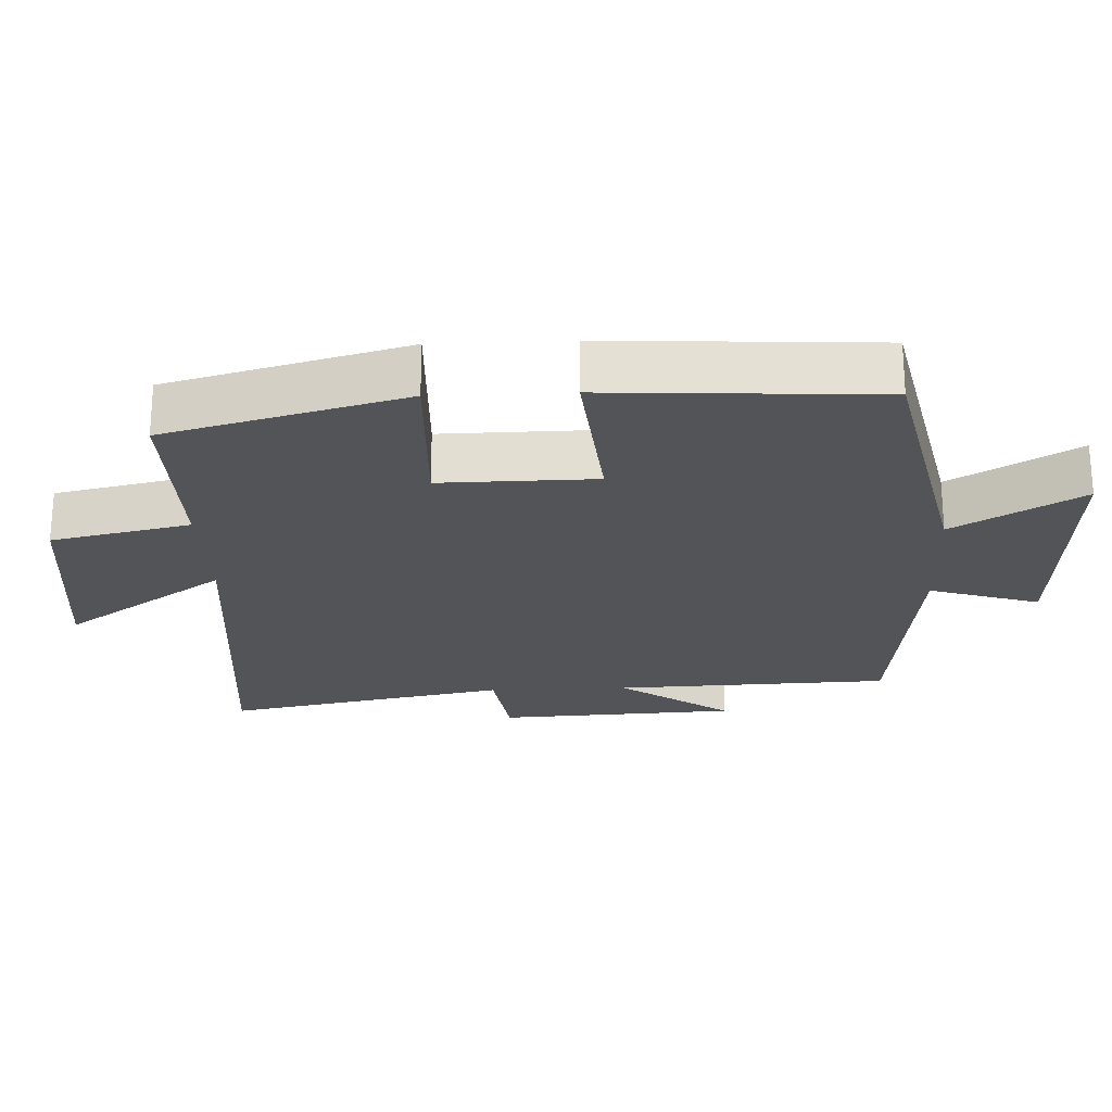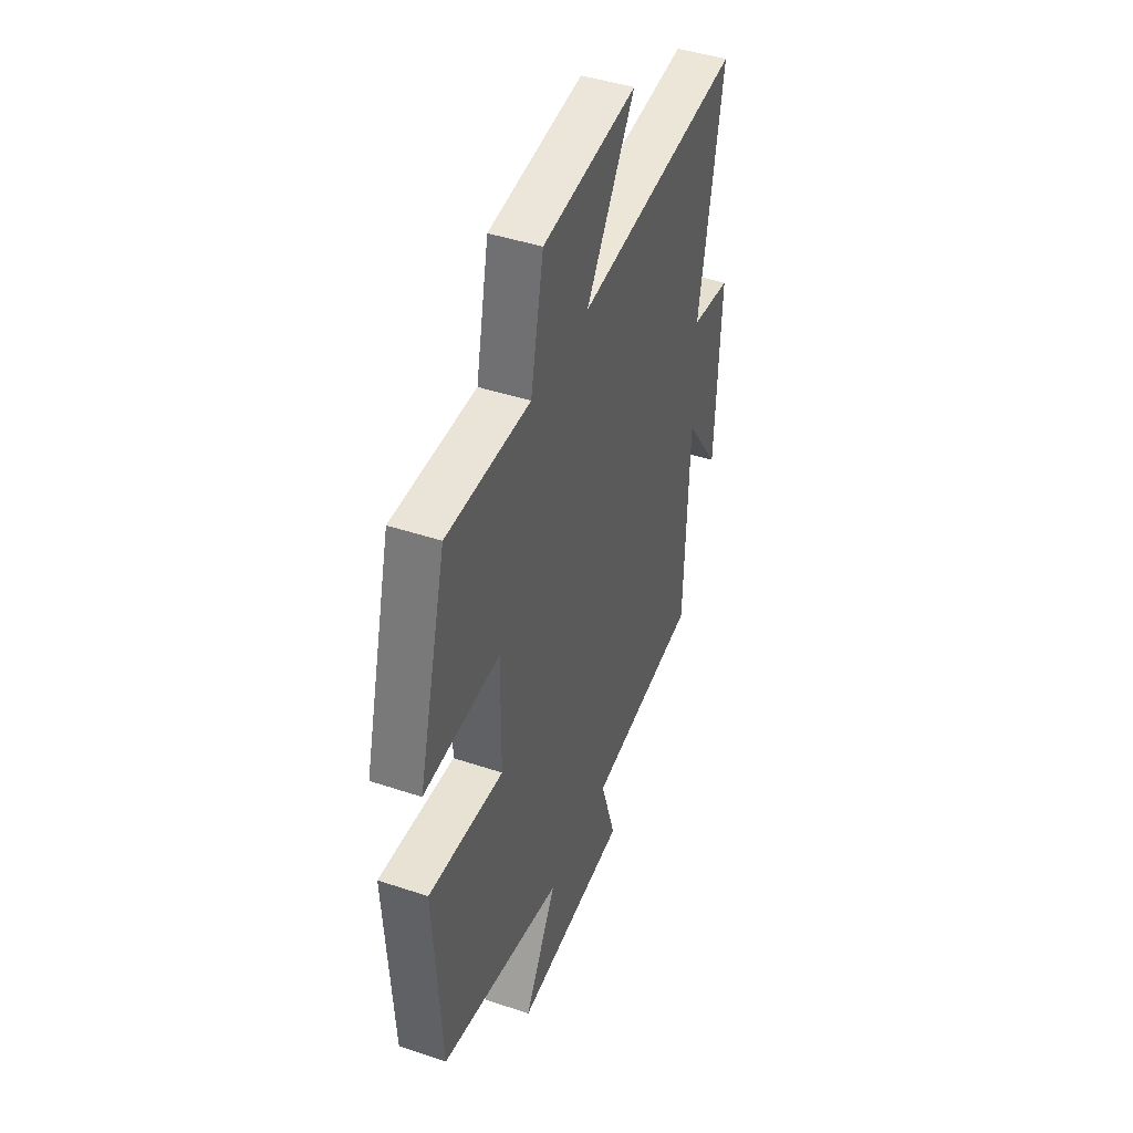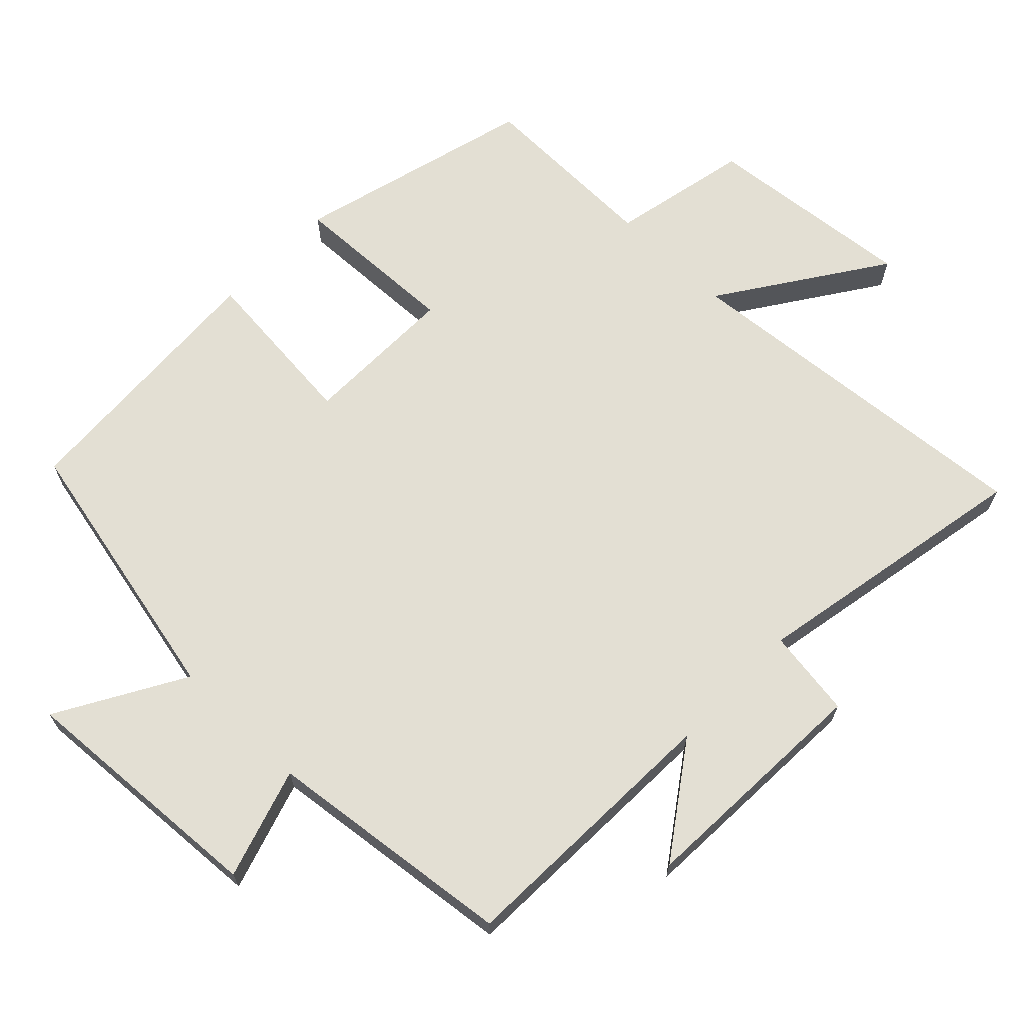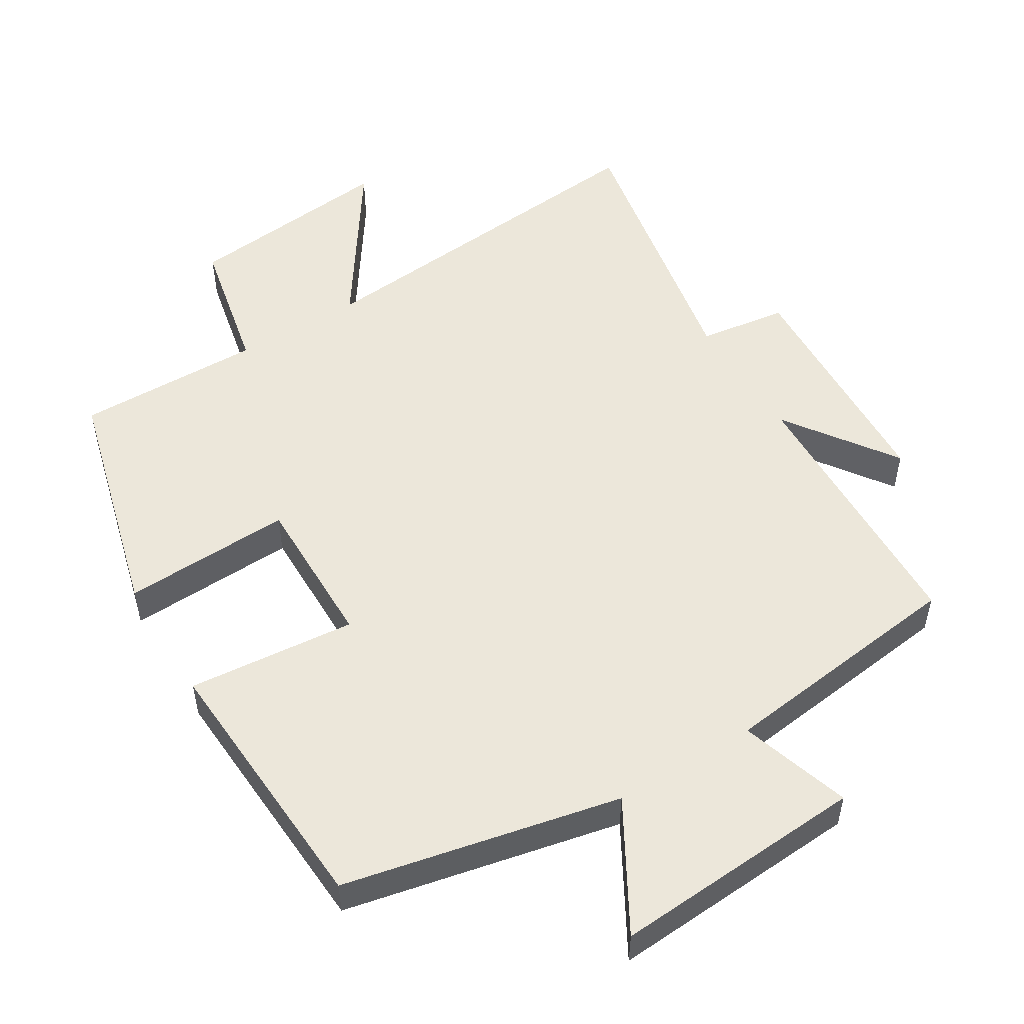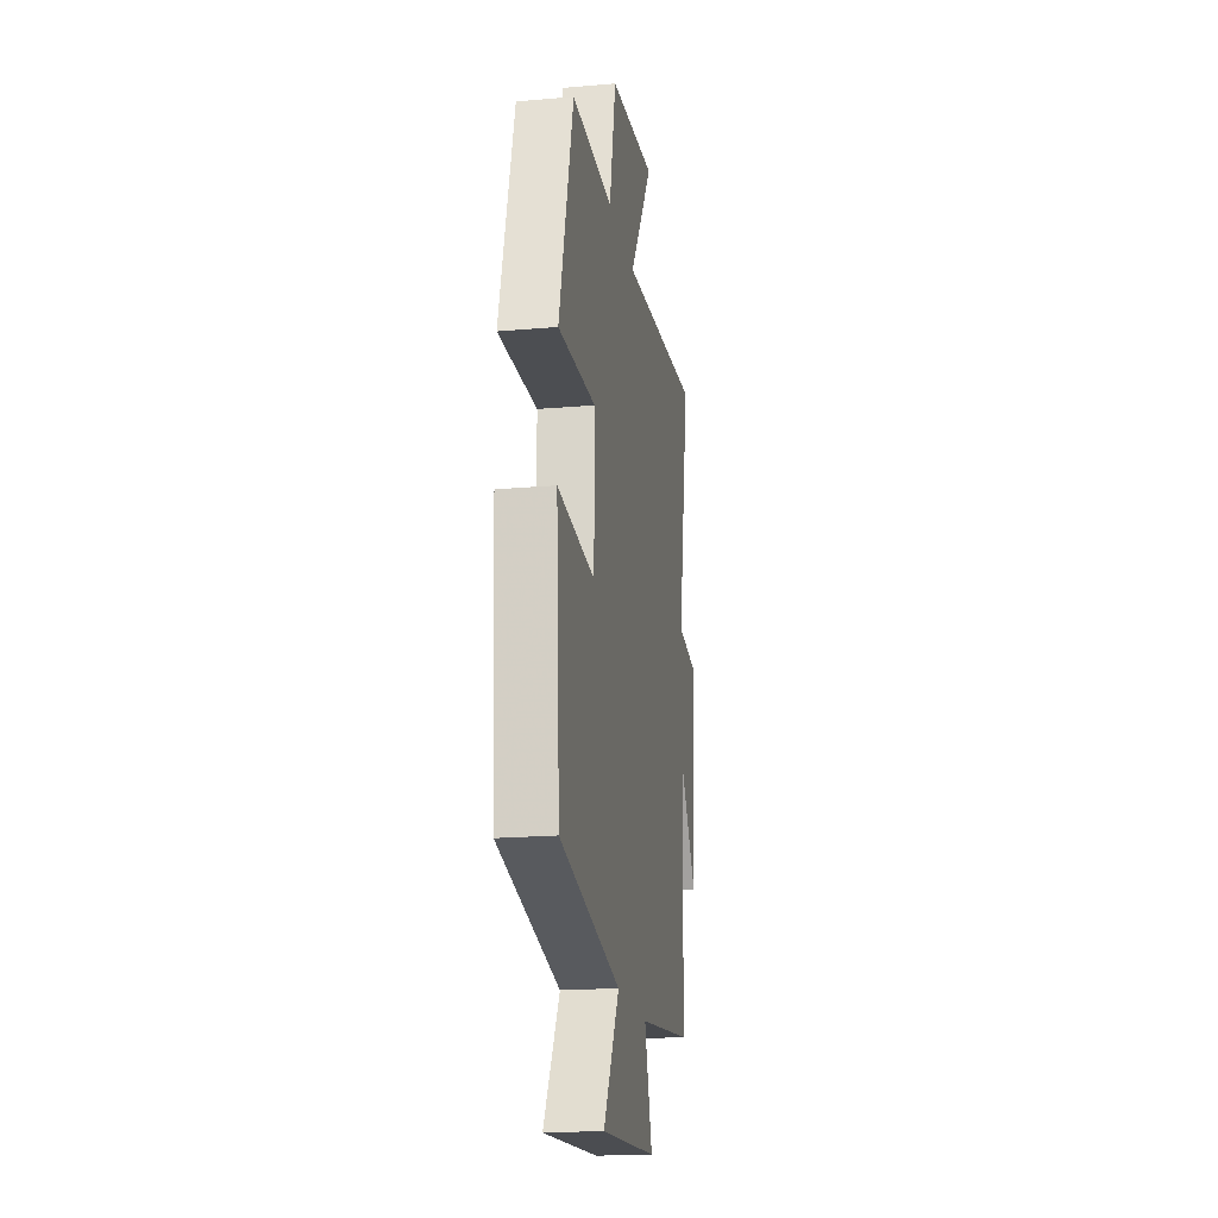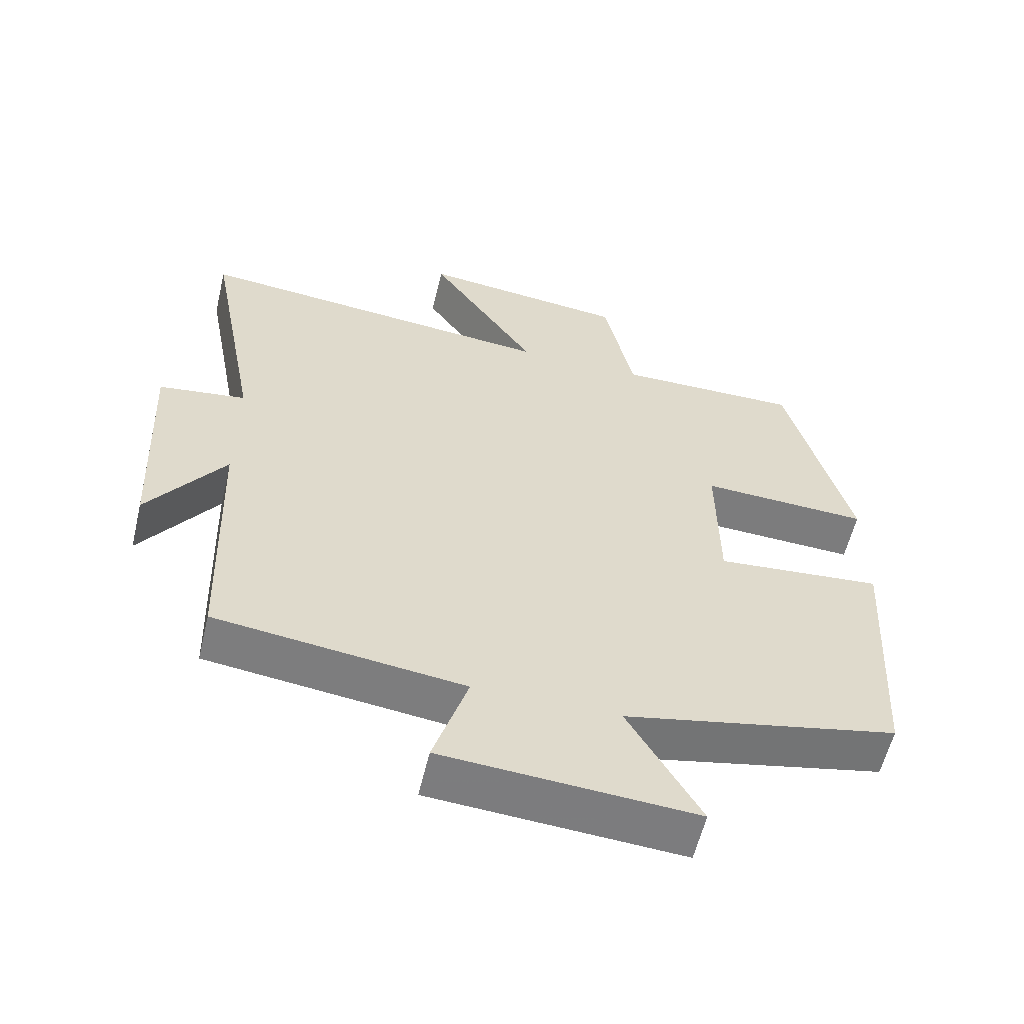
<metadata>
{"format":"obj","ext":"obj","renderer":"f3d","projection":"perspective","resolution":1024,"background":"white","views":[{"elev":-23.6,"azim":92.6,"up":"+Y"},{"elev":44.1,"azim":111.4,"up":"+Z"},{"elev":67.1,"azim":-135.8,"up":"+Y"},{"elev":52.2,"azim":148.6,"up":"+Y"},{"elev":-19.3,"azim":99.3,"up":"+Z"},{"elev":-58.5,"azim":-13.4,"up":"+Z"}]}
</metadata>
<code>
v -0.576 0.07 0.549
v -0.046 0.07 0.5
v -0.202 0.07 0.732
v 0.1 0.07 0.7
v 0.142 0.07 0.5
v 0.409 0.07 0.504
v 0.5 0.07 0.161
v 0.257 0.07 0.171
v 0.259 0.07 -0.051
v 0.5 0.07 -0.029
v 0.477 0.07 -0.416
v 0.081 0.07 -0.5
v 0.185 0.07 -0.682
v -0.179 0.07 -0.658
v -0.129 0.07 -0.5
v -0.487 0.07 -0.456
v -0.5 0.07 -0.061
v -0.611 0.07 -0.219
v -0.627 0.07 0.125
v -0.5 0.07 0.143
v -0.576 0 0.549
v -0.046 0 0.5
v -0.202 0 0.732
v 0.1 0 0.7
v 0.142 0 0.5
v 0.409 0 0.504
v 0.5 0 0.161
v 0.257 0 0.171
v 0.259 0 -0.051
v 0.5 0 -0.029
v 0.477 0 -0.416
v 0.081 0 -0.5
v 0.185 0 -0.682
v -0.179 0 -0.658
v -0.129 0 -0.5
v -0.487 0 -0.456
v -0.5 0 -0.061
v -0.611 0 -0.219
v -0.627 0 0.125
v -0.5 0 0.143
f 17 18 19 20
f 15 16 17 20
f 15 20 1 2
f 12 13 14 15
f 12 15 2
f 9 10 11 12
f 8 9 12 2
f 5 6 7 8
f 5 8 2 3
f 3 4 5
f 40 39 38 37
f 40 37 36 35
f 22 21 40 35
f 35 34 33 32
f 22 35 32
f 32 31 30 29
f 22 32 29 28
f 28 27 26 25
f 23 22 28 25
f 25 24 23
f 1 21 22 2
f 2 22 23 3
f 3 23 24 4
f 4 24 25 5
f 5 25 26 6
f 6 26 27 7
f 7 27 28 8
f 8 28 29 9
f 9 29 30 10
f 10 30 31 11
f 11 31 32 12
f 12 32 33 13
f 13 33 34 14
f 14 34 35 15
f 15 35 36 16
f 16 36 37 17
f 17 37 38 18
f 18 38 39 19
f 19 39 40 20
f 20 40 21 1

</code>
